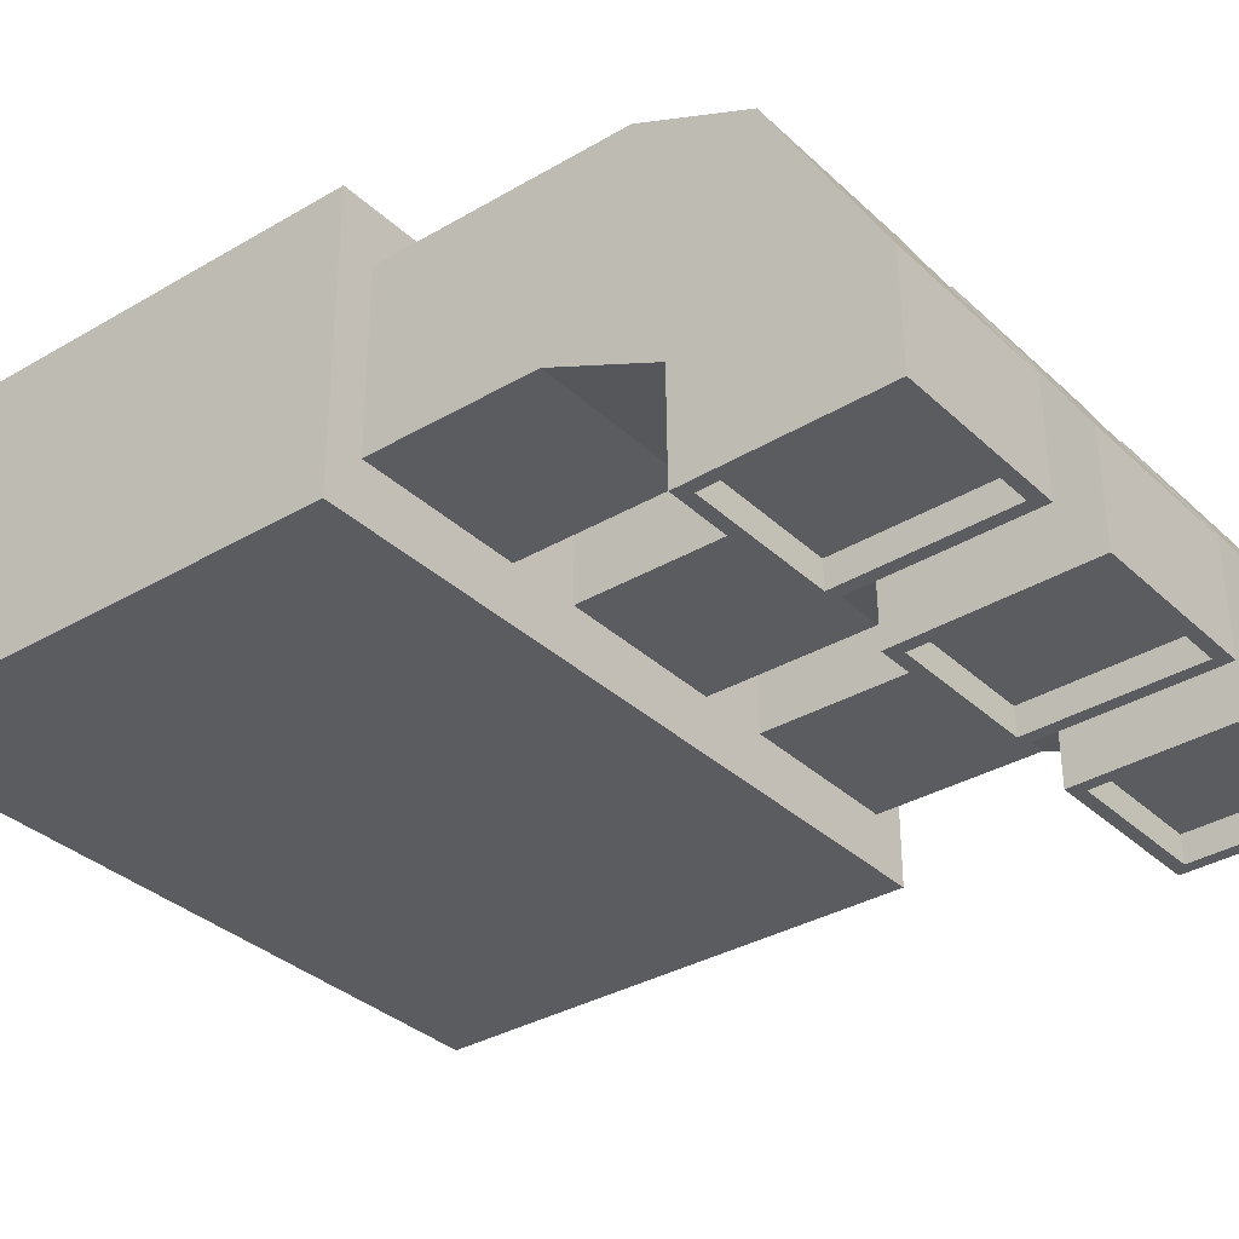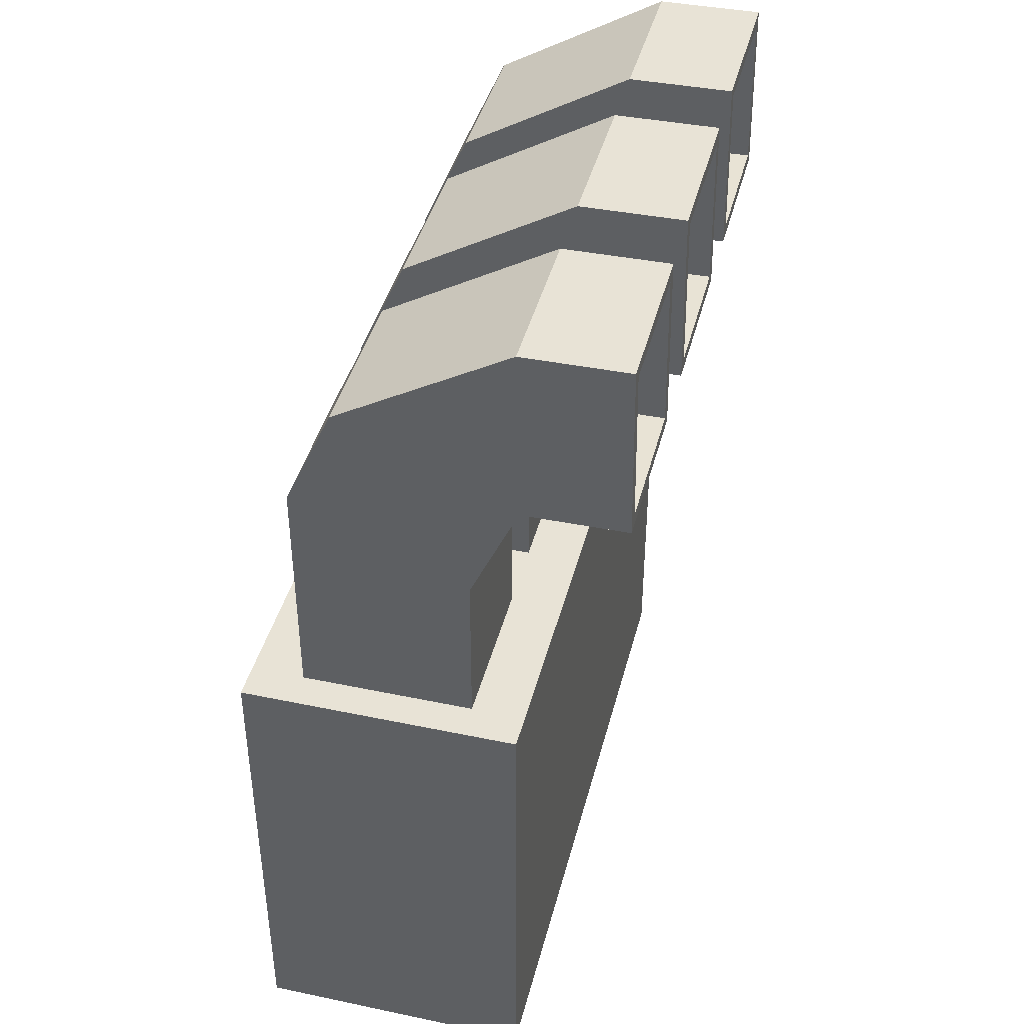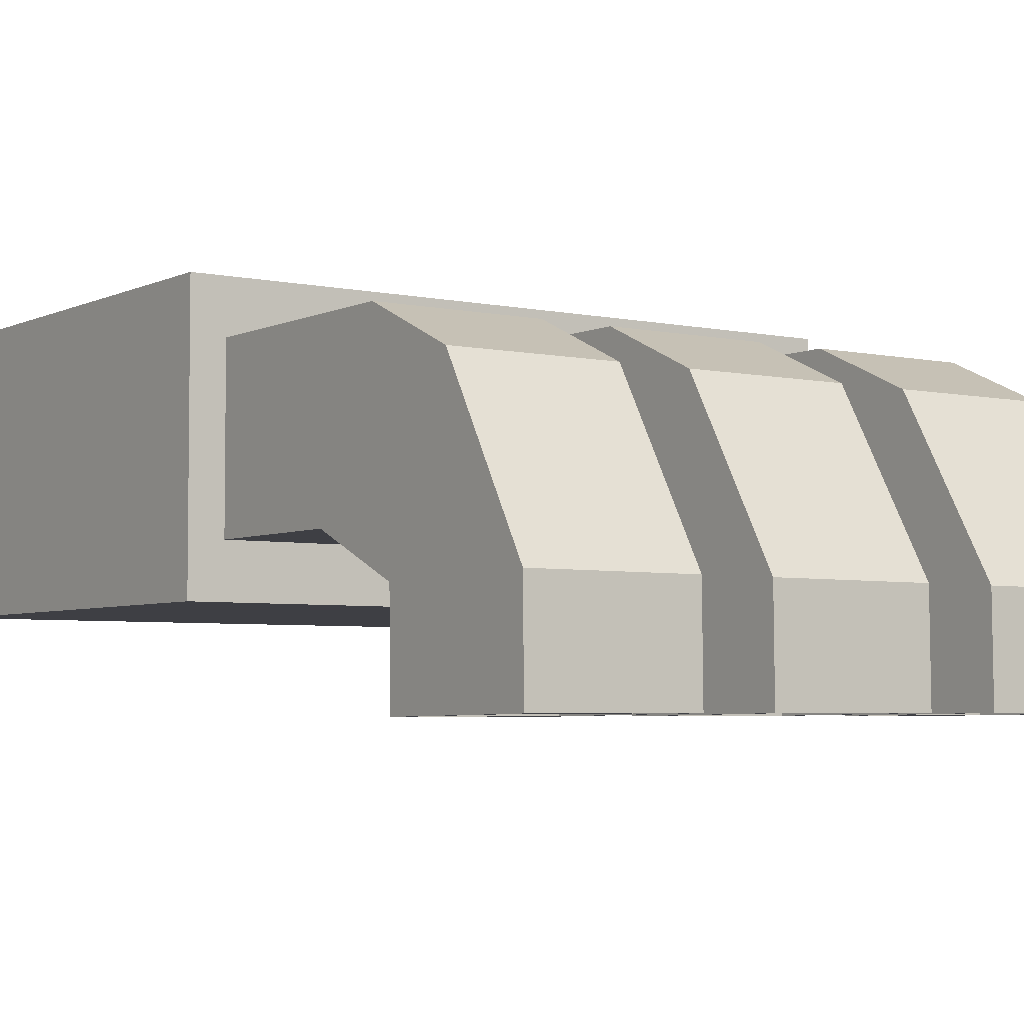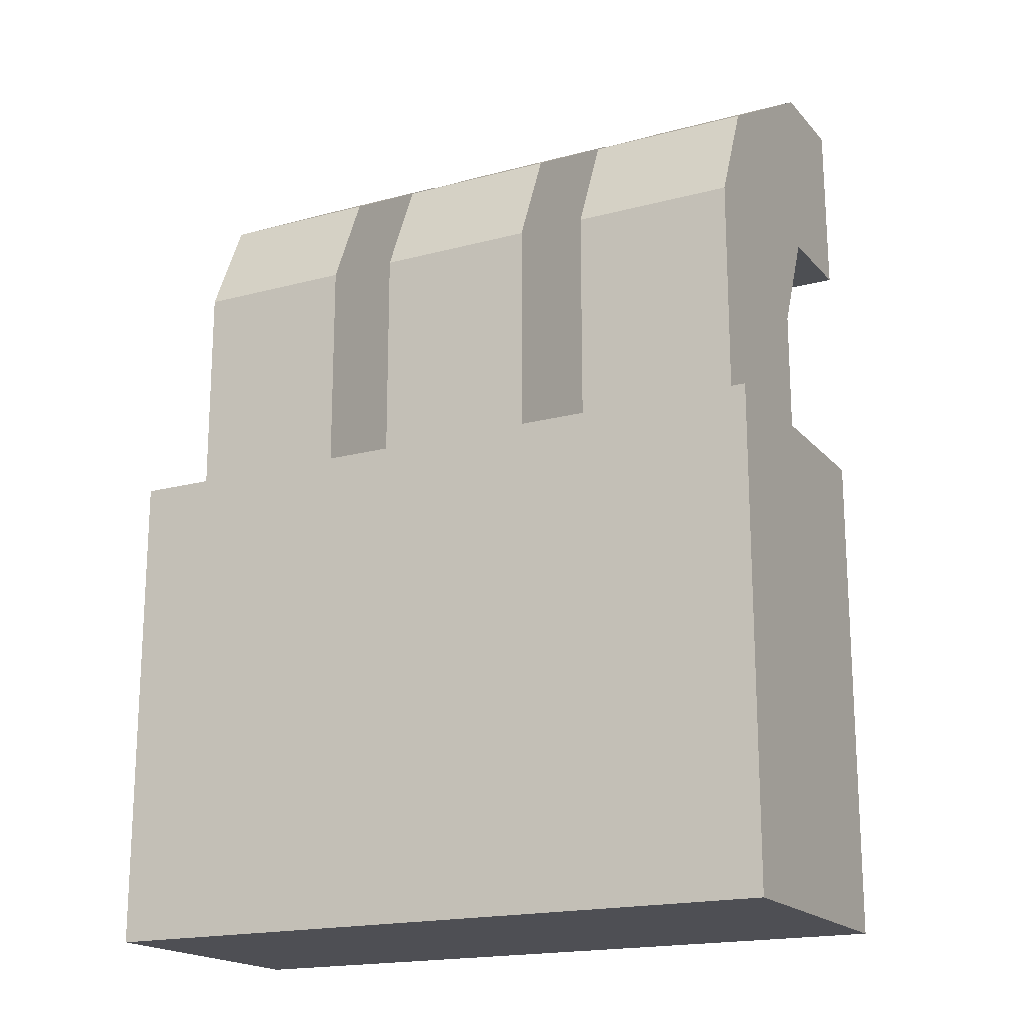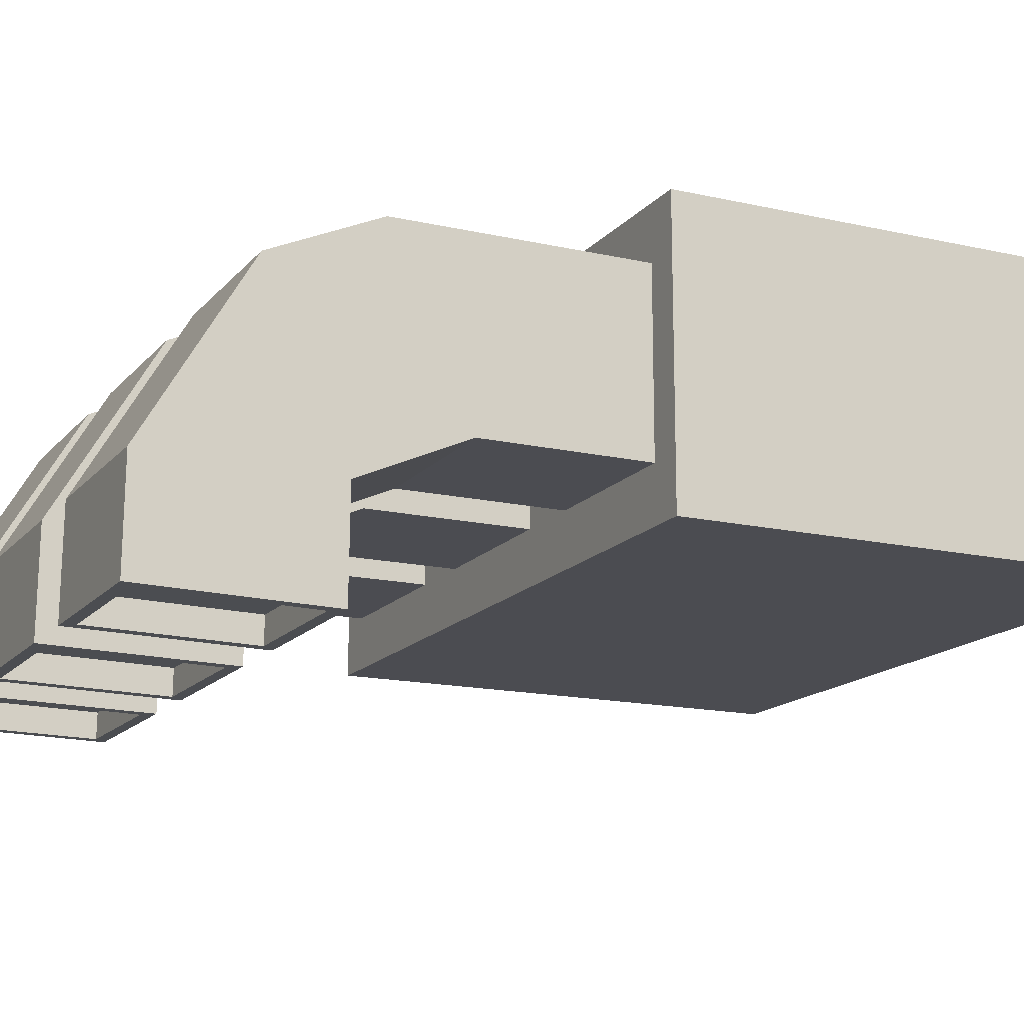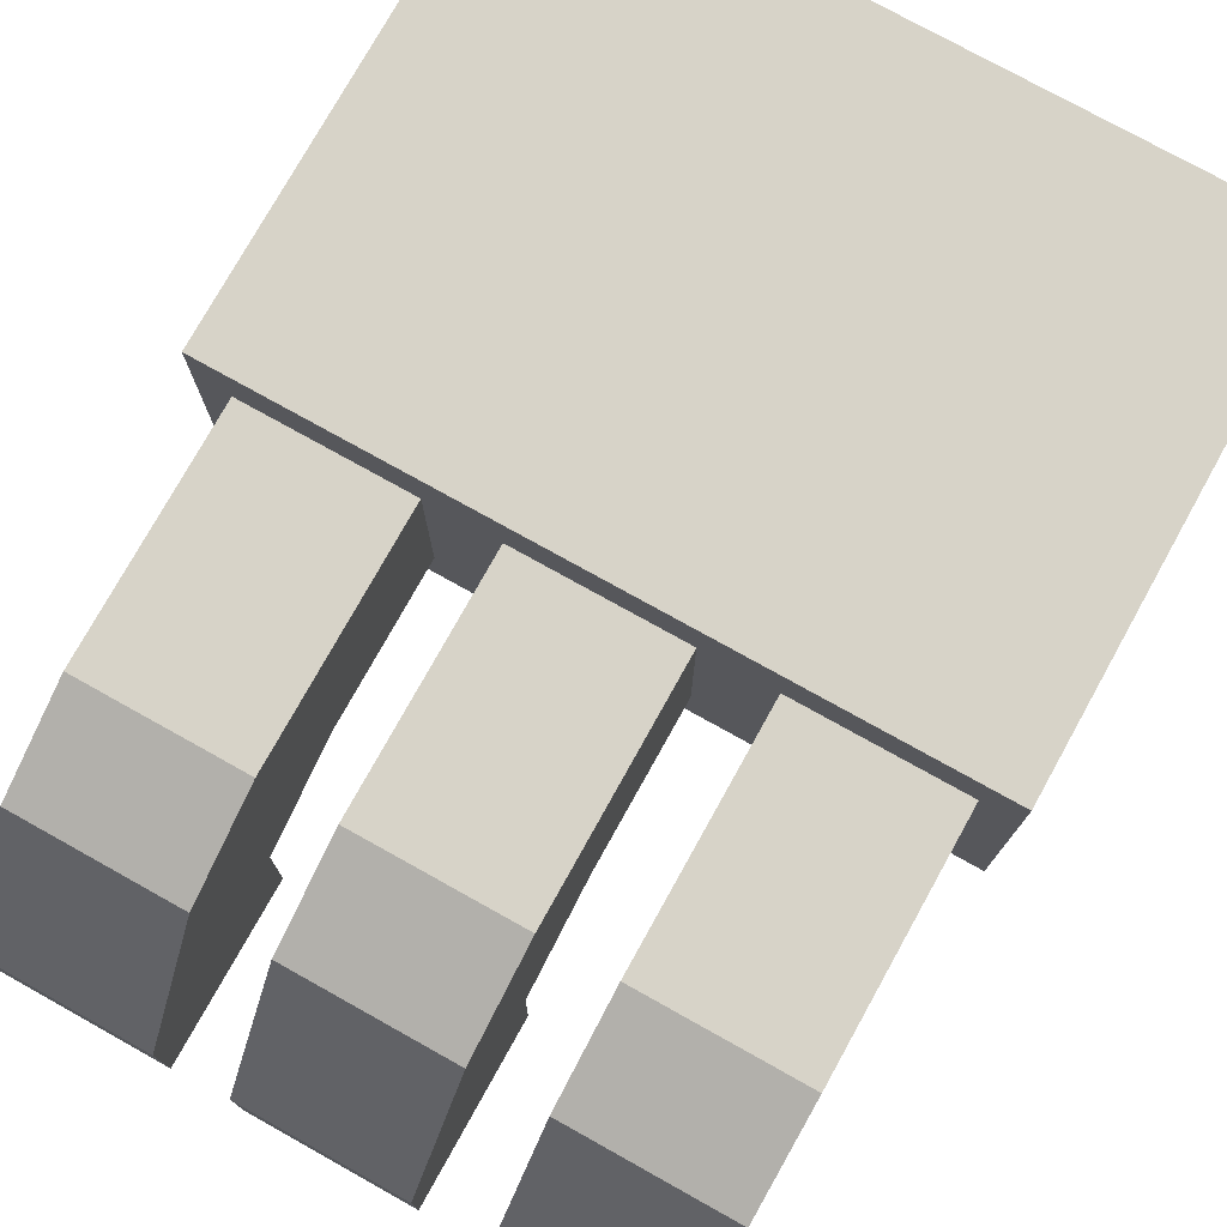
<metadata>
{"format":"obj","ext":"obj","renderer":"f3d","projection":"perspective","resolution":1024,"background":"white","views":[{"elev":-33.8,"azim":128.6,"up":"+Z"},{"elev":41.9,"azim":104.2,"up":"+Y"},{"elev":-4.4,"azim":145.3,"up":"+Z"},{"elev":-18.3,"azim":27.3,"up":"+Y"},{"elev":-15.4,"azim":-115.7,"up":"+Z"},{"elev":76.5,"azim":-150.9,"up":"+Z"}]}
</metadata>
<code>
o ダクト
v 0.45 0.01918 -0.07759
v 0.45 0.01918 0.1722
v 0.2167 0.01918 -0.07759
v 0.45 0.2511 -0.07759
v 0.2167 0.2511 -0.07759
v 0.45 0.4016 -0.1451
v 0.2167 0.4016 -0.1451
v 0.45 0.4033 -0.2931
v 0.2167 0.4033 -0.2931
v 0.45 0.6597 -0.2888
v 0.4332 0.4201 -0.2928
v 0.2335 0.4201 -0.2928
v 0.4332 0.6429 -0.2891
v 0.4332 0.4195 -0.2552
v 0.2335 0.4195 -0.2552
v 0.4332 0.6423 -0.2515
v 0.2335 0.6423 -0.2515
v 0.2335 0.6429 -0.2891
v 0.2167 0.6597 -0.2888
v 0.45 0.658 -0.1409
v 0.2167 0.658 -0.1409
v 0.45 0.5137 0.1046
v 0.2167 0.5137 0.1046
v 0.45 0.3632 0.1722
v 0.2167 0.3632 0.1722
v 0.2167 0.01918 0.1722
v 0.1667 0.01918 0.249
v 0.5 0.01918 0.249
v -0.1667 0.01918 0.249
v 0.1167 0.01918 0.1722
v -0.1167 0.01918 0.1722
v 0.1167 0.01918 -0.07759
v 0.1167 0.3632 0.1722
v -0.1167 0.3632 0.1722
v 0.1167 0.5137 0.1046
v -0.1167 0.5137 0.1046
v 0.1167 0.658 -0.1409
v -0.1167 0.658 -0.1409
v 0.1167 0.6597 -0.2888
v -0.1167 0.6597 -0.2888
v 0.1167 0.4033 -0.2931
v -0.1167 0.4033 -0.2931
v 0.1167 0.4016 -0.1451
v 0.09985 0.4201 -0.2928
v -0.09985 0.4201 -0.2928
v 0.09985 0.6429 -0.2891
v 0.09985 0.4195 -0.2552
v -0.09985 0.4195 -0.2552
v 0.09985 0.6423 -0.2515
v -0.09985 0.6423 -0.2515
v -0.09985 0.6429 -0.2891
v -0.1167 0.4016 -0.1451
v 0.1167 0.2511 -0.07759
v -0.1167 0.2511 -0.07759
v -0.1167 0.01918 -0.07759
v -0.5 0.01918 0.249
v -0.2167 0.01918 0.1722
v -0.45 0.01918 0.1722
v -0.2167 0.01918 -0.07759
v -0.2167 0.3632 0.1722
v -0.45 0.3632 0.1722
v -0.2167 0.5137 0.1046
v -0.45 0.5137 0.1046
v -0.2167 0.658 -0.1409
v -0.45 0.658 -0.1409
v -0.2167 0.6597 -0.2888
v -0.45 0.6597 -0.2888
v -0.2167 0.4033 -0.2931
v -0.45 0.4033 -0.2931
v -0.2167 0.4016 -0.1451
v -0.2335 0.4201 -0.2928
v -0.4332 0.4201 -0.2928
v -0.2335 0.6429 -0.2891
v -0.2335 0.4195 -0.2552
v -0.4332 0.4195 -0.2552
v -0.2335 0.6423 -0.2515
v -0.4332 0.6423 -0.2515
v -0.4332 0.6429 -0.2891
v -0.45 0.4016 -0.1451
v -0.2167 0.2511 -0.07759
v -0.45 0.2511 -0.07759
v -0.45 0.01918 -0.07759
v -0.5 -0.6827 0.249
v -0.5 0.01918 -0.1544
v -0.5 -0.6827 -0.1544
v -0.1667 0.01918 -0.1544
v 0.1667 0.01918 -0.1544
v 0.5 0.01918 -0.1544
v 0.5 -0.6827 -0.1544
v 0.5 -0.6827 0.249
f 88 32 3
f 6 20 24
f 3 4 1
f 5 6 4
f 7 8 6
f 11 9 12
f 18 19 10
f 12 14 11
f 11 16 13
f 17 14 15
f 13 17 18
f 12 17 15
f 20 19 21
f 22 21 23
f 24 23 25
f 2 25 26
f 26 19 7
f 26 28 2
f 27 29 83
f 31 27 30
f 30 34 31
f 43 37 33
f 33 36 34
f 35 38 36
f 37 40 38
f 51 40 39
f 44 42 45
f 52 41 43
f 45 47 44
f 44 49 46
f 50 47 48
f 46 50 51
f 45 50 48
f 54 43 53
f 55 53 32
f 36 52 31
f 58 29 57
f 57 61 58
f 70 64 60
f 60 63 61
f 62 65 63
f 64 67 65
f 78 67 66
f 71 69 72
f 79 68 70
f 72 74 71
f 71 76 73
f 77 74 75
f 73 77 78
f 72 77 75
f 81 70 80
f 82 80 59
f 58 67 79
f 56 85 83
f 86 87 89
f 88 90 89
f 89 83 85
f 1 2 28
f 84 56 58
f 84 58 82
f 86 84 82
f 59 57 29
f 86 82 59
f 87 86 59
f 59 29 31
f 59 31 55
f 88 87 59
f 1 28 88
f 27 26 3
f 3 1 88
f 88 59 55
f 32 30 27
f 88 55 32
f 32 27 3
f 24 2 1
f 24 1 4
f 20 22 24
f 8 10 20
f 24 4 6
f 6 8 20
f 3 5 4
f 5 7 6
f 7 9 8
f 11 8 9
f 8 11 13
f 18 12 9
f 10 8 13
f 18 9 19
f 10 13 18
f 12 15 14
f 11 14 16
f 17 16 14
f 13 16 17
f 12 18 17
f 20 10 19
f 22 20 21
f 24 22 23
f 2 24 25
f 5 3 26
f 26 25 23
f 23 21 19
f 19 9 7
f 7 5 26
f 26 23 19
f 26 27 28
f 83 90 28
f 83 28 27
f 29 56 83
f 31 29 27
f 30 33 34
f 33 30 32
f 33 32 53
f 37 35 33
f 41 39 37
f 33 53 43
f 43 41 37
f 33 35 36
f 35 37 38
f 37 39 40
f 51 45 42
f 39 41 44
f 39 44 46
f 51 42 40
f 39 46 51
f 44 41 42
f 52 42 41
f 45 48 47
f 44 47 49
f 50 49 47
f 46 49 50
f 45 51 50
f 54 52 43
f 55 54 53
f 31 34 36
f 36 38 40
f 40 42 52
f 54 55 31
f 36 40 52
f 52 54 31
f 58 56 29
f 57 60 61
f 60 57 59
f 60 59 80
f 64 62 60
f 68 66 64
f 60 80 70
f 70 68 64
f 60 62 63
f 62 64 65
f 64 66 67
f 78 72 69
f 66 68 71
f 66 71 73
f 78 69 67
f 66 73 78
f 71 68 69
f 79 69 68
f 72 75 74
f 71 74 76
f 77 76 74
f 73 76 77
f 72 78 77
f 81 79 70
f 82 81 80
f 81 82 58
f 58 61 63
f 63 65 67
f 67 69 79
f 79 81 58
f 58 63 67
f 56 84 85
f 89 85 84
f 89 84 86
f 87 88 89
f 88 28 90
f 89 90 83

</code>
